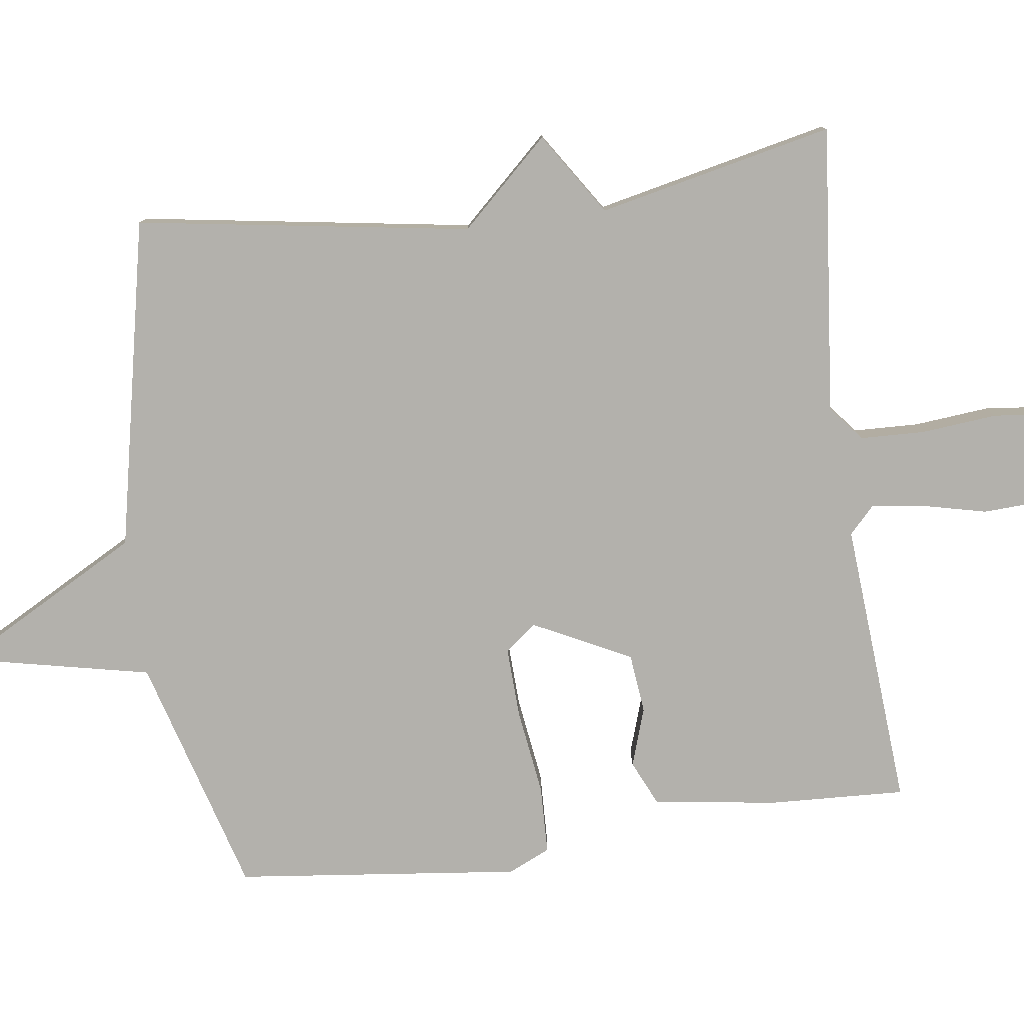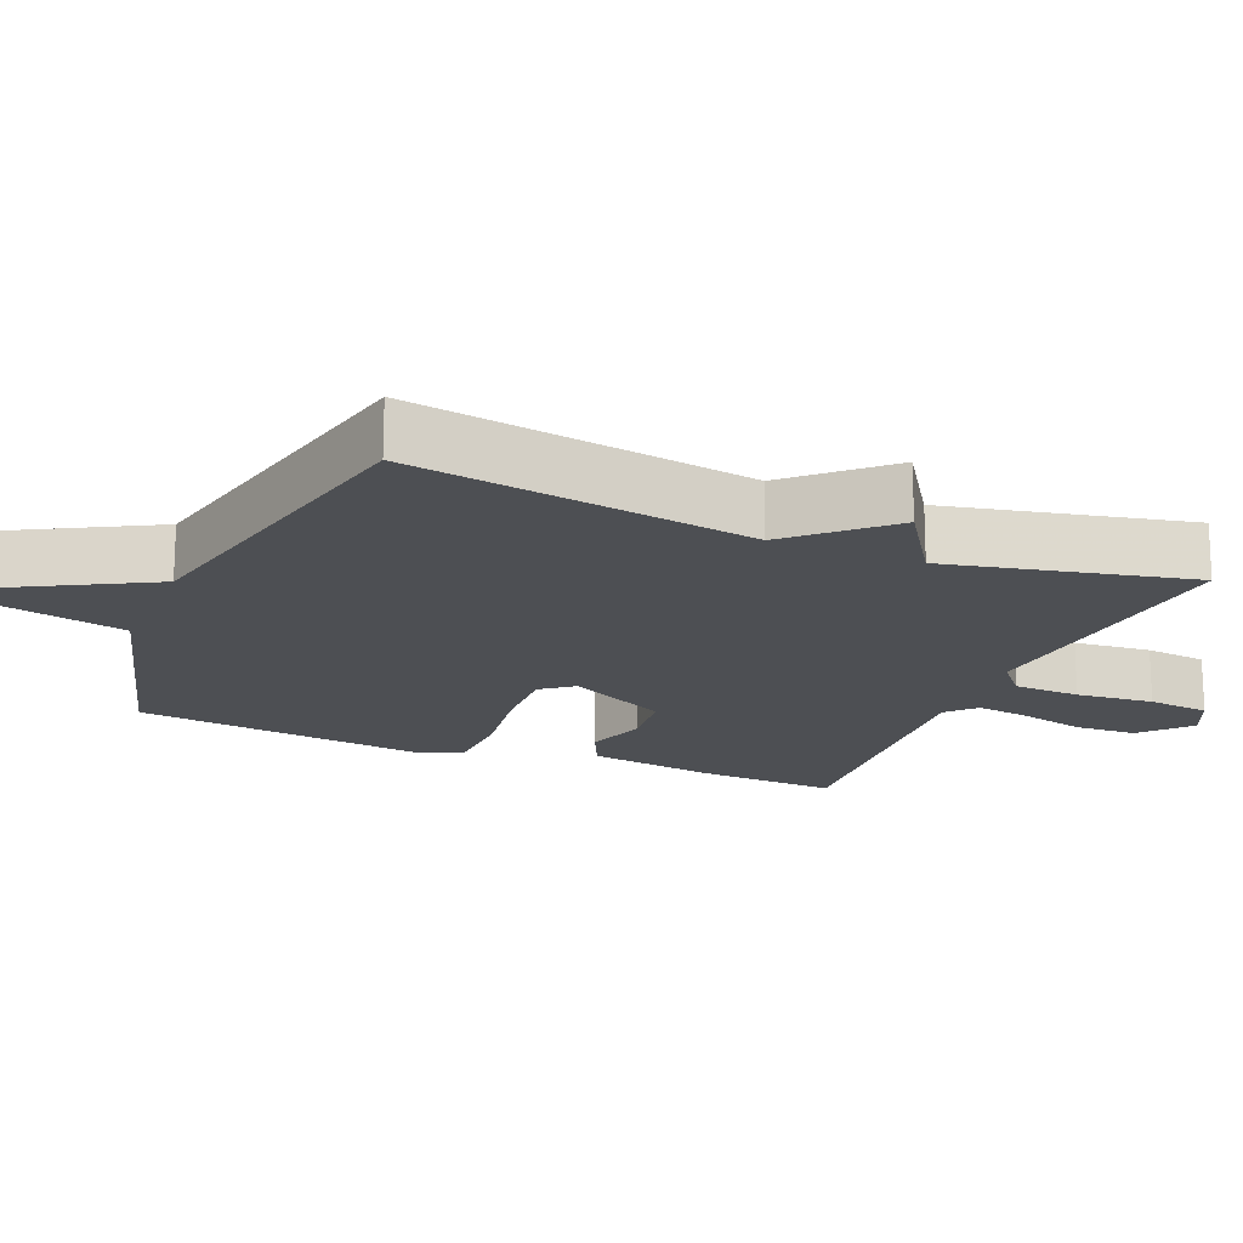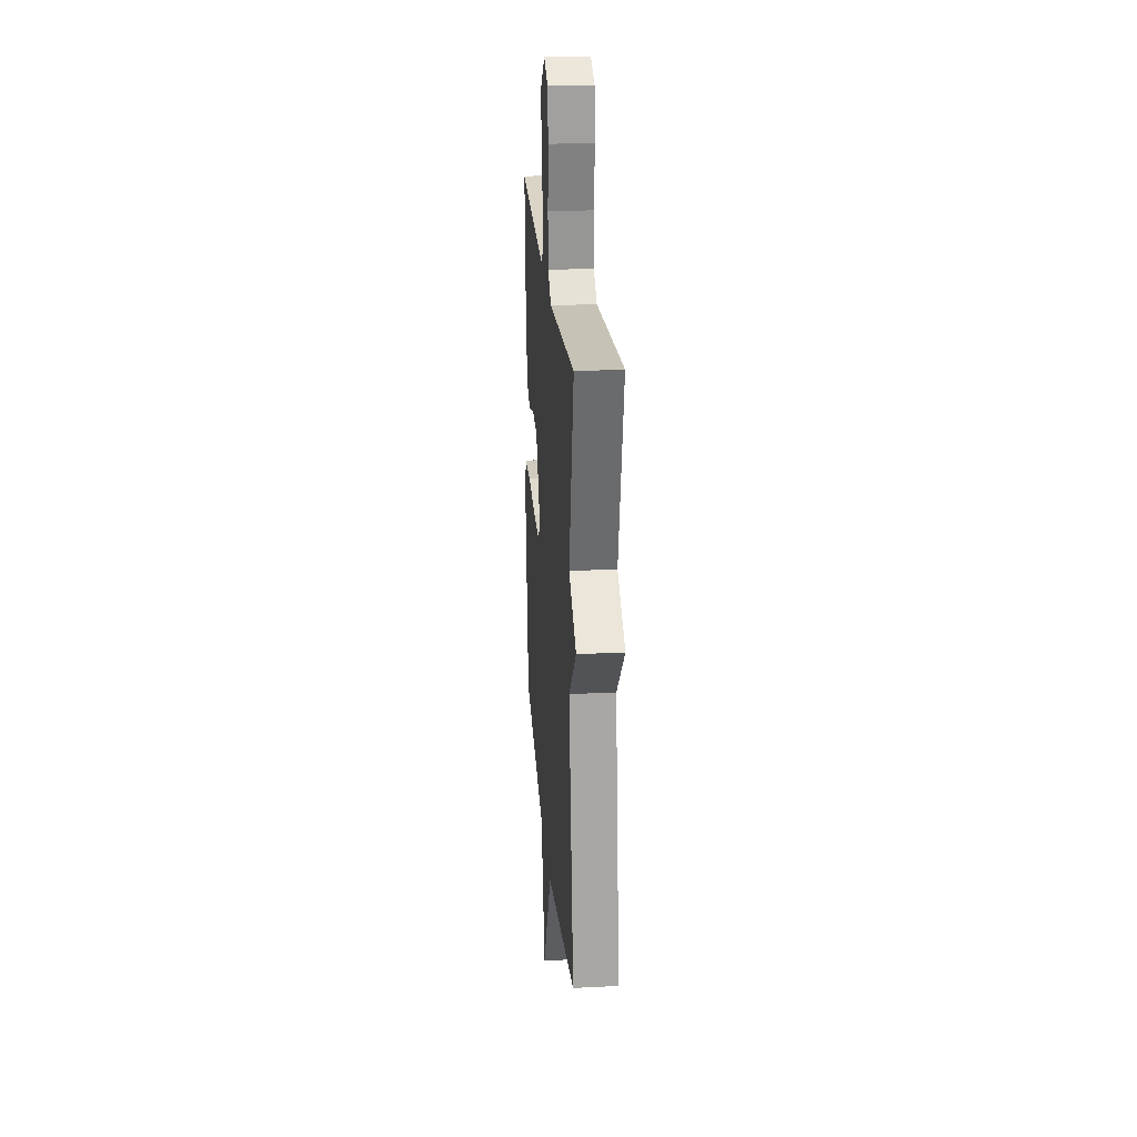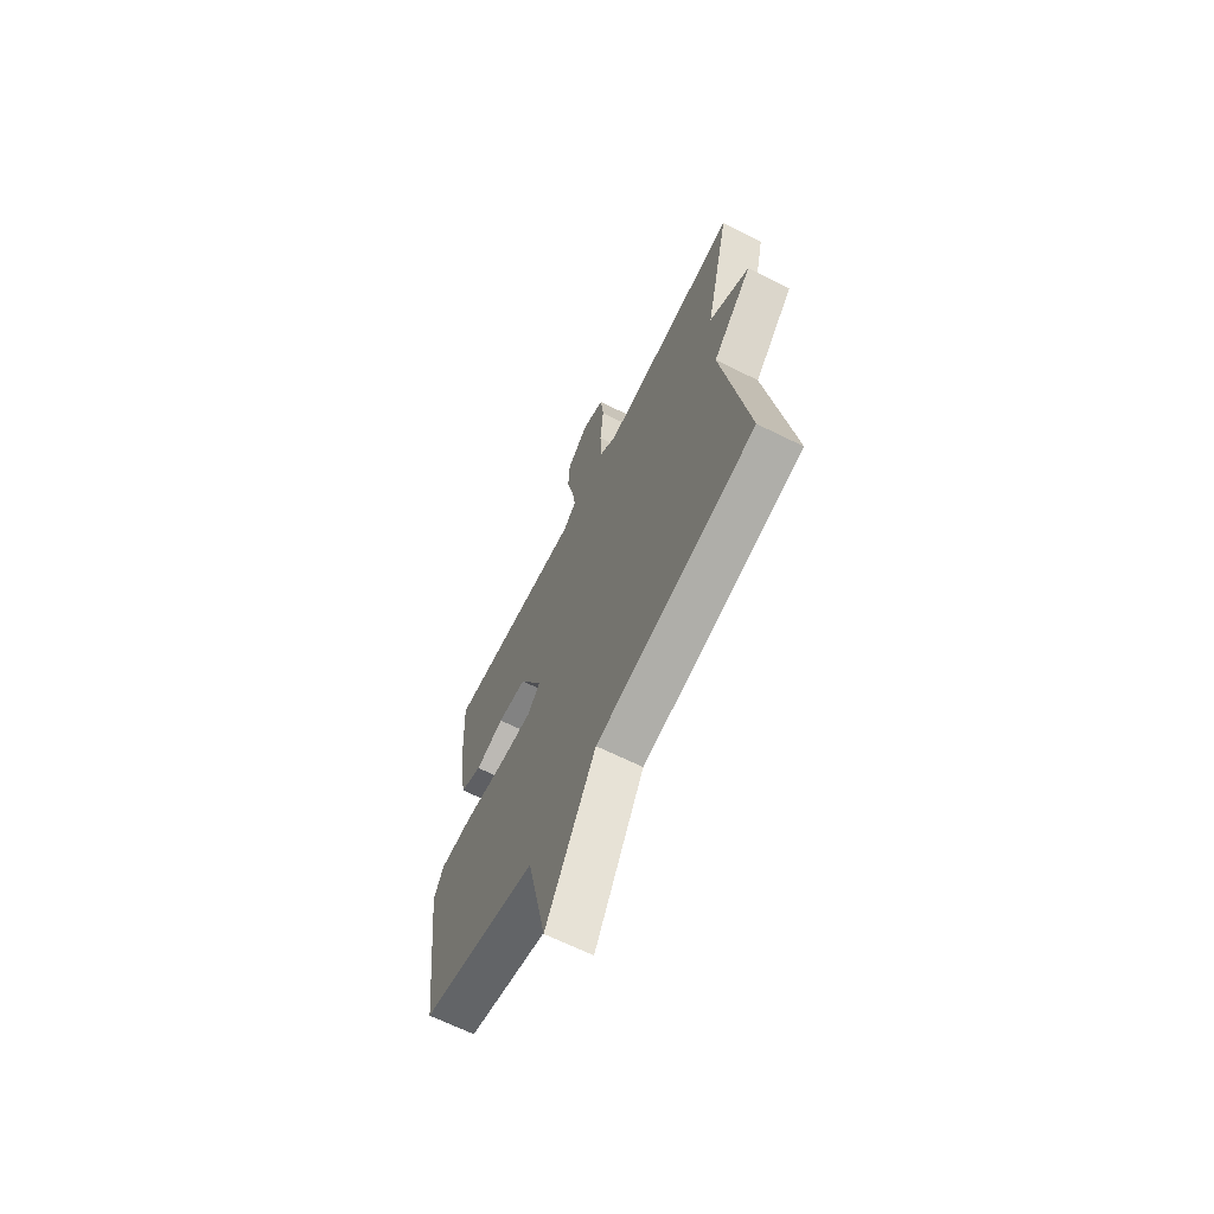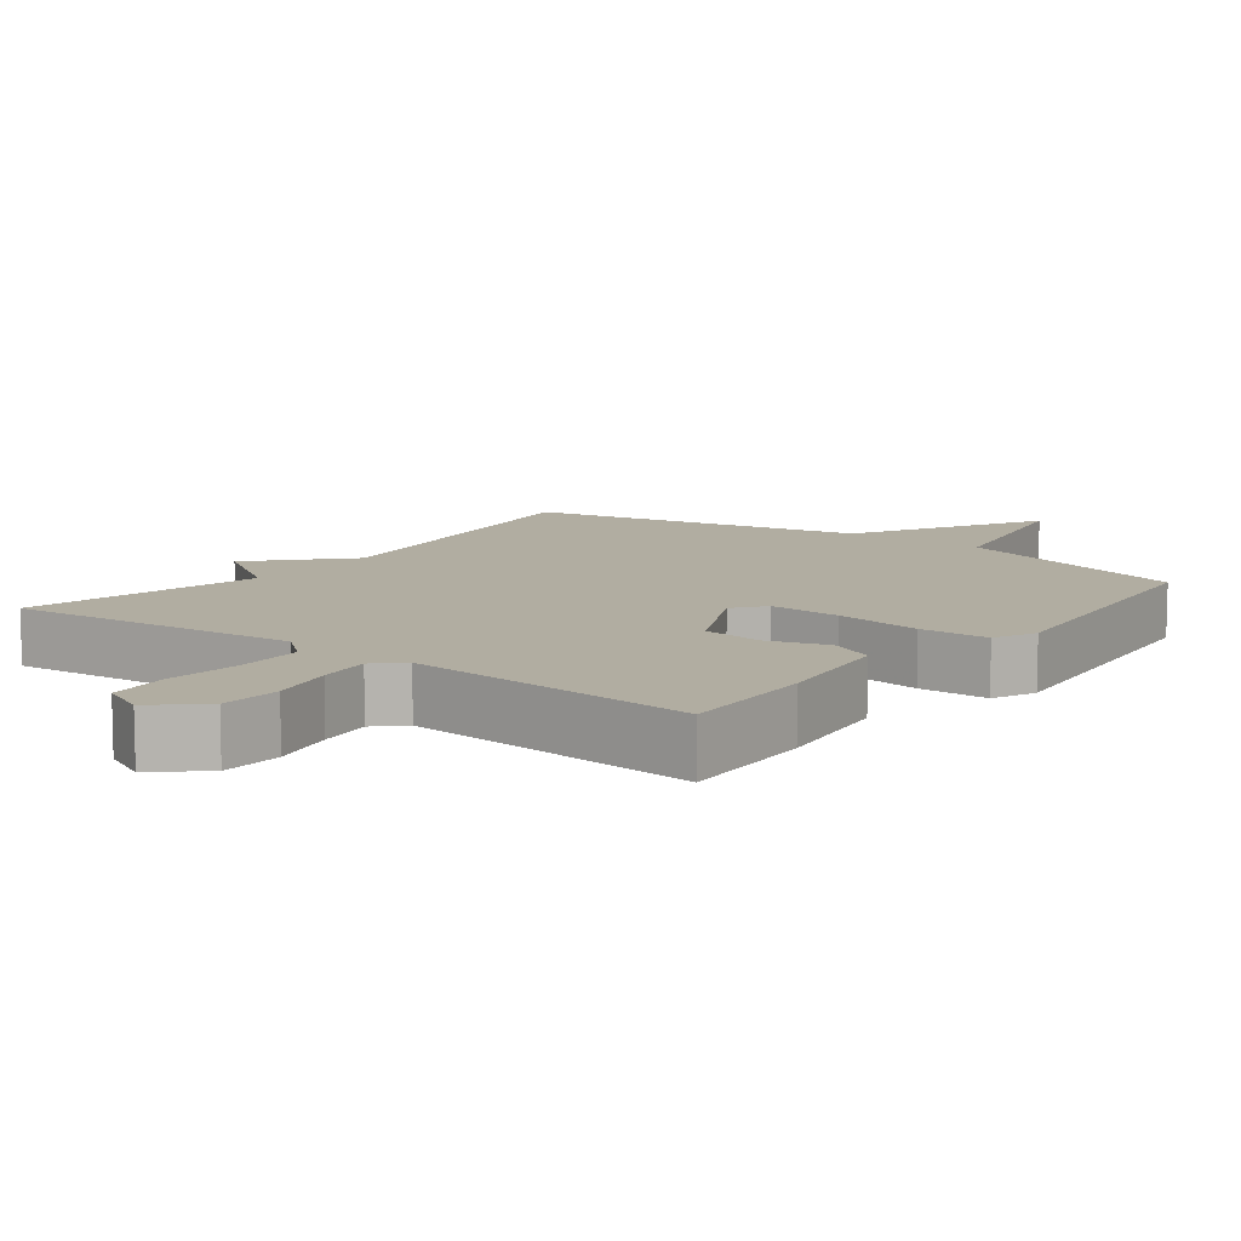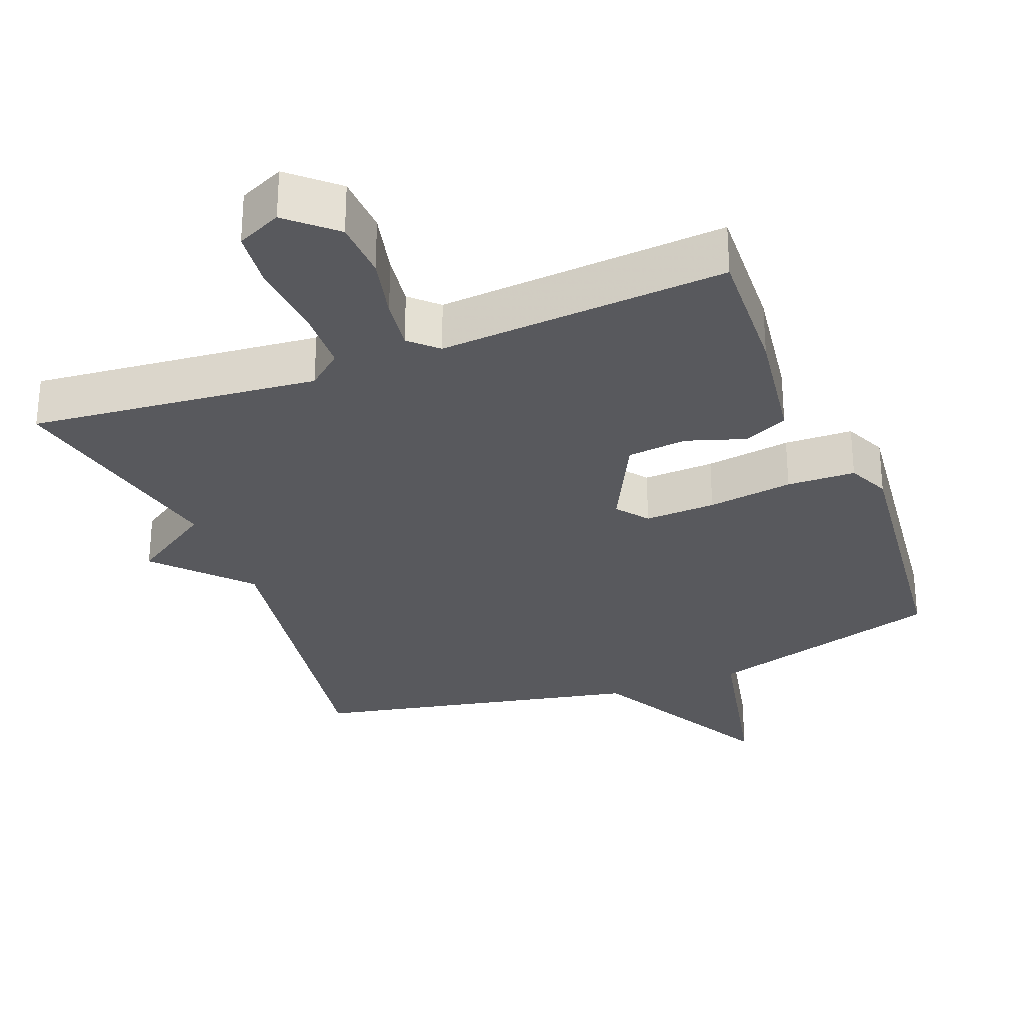
<metadata>
{"format":"obj","ext":"obj","renderer":"f3d","projection":"perspective","resolution":1024,"background":"white","views":[{"elev":-79.0,"azim":-82.3,"up":"+Y"},{"elev":-18.0,"azim":-112.7,"up":"+Y"},{"elev":24.6,"azim":-94.8,"up":"+Z"},{"elev":-66.5,"azim":-116.5,"up":"+Z"},{"elev":10.3,"azim":37.5,"up":"+Y"},{"elev":-29.8,"azim":21.3,"up":"+Y"}]}
</metadata>
<code>
v -0.5 0.07 -0.5
v -0.427 0.07 -0.031
v -0.543 0.07 0.093
v -0.427 0.07 0.169
v -0.5 0.07 0.5
v -0.095 0.07 0.46
v -0.046 0.07 0.501
v -0.043 0.07 0.592
v -0.053 0.07 0.698
v -0.044 0.07 0.783
v 0.019 0.07 0.812
v 0.084 0.07 0.754
v 0.088 0.07 0.67
v 0.067 0.07 0.58
v 0.057 0.07 0.506
v 0.095 0.07 0.47
v 0.5 0.07 0.5
v 0.491 0.07 0.308
v 0.466 0.07 0.134
v 0.403 0.07 0.105
v 0.321 0.07 0.132
v 0.237 0.07 0.123
v 0.169 0.07 -0.014
v 0.203 0.07 -0.058
v 0.303 0.07 -0.054
v 0.423 0.07 -0.037
v 0.519 0.07 -0.04
v 0.546 0.07 -0.099
v 0.5 0.07 -0.5
v 0.164 0.07 -0.597
v 0.108 0.07 -0.86
v -0.036 0.07 -0.597
v -0.5 0 -0.5
v -0.427 0 -0.031
v -0.543 0 0.093
v -0.427 0 0.169
v -0.5 0 0.5
v -0.095 0 0.46
v -0.046 0 0.501
v -0.043 0 0.592
v -0.053 0 0.698
v -0.044 0 0.783
v 0.019 0 0.812
v 0.084 0 0.754
v 0.088 0 0.67
v 0.067 0 0.58
v 0.057 0 0.506
v 0.095 0 0.47
v 0.5 0 0.5
v 0.491 0 0.308
v 0.466 0 0.134
v 0.403 0 0.105
v 0.321 0 0.132
v 0.237 0 0.123
v 0.169 0 -0.014
v 0.203 0 -0.058
v 0.303 0 -0.054
v 0.423 0 -0.037
v 0.519 0 -0.04
v 0.546 0 -0.099
v 0.5 0 -0.5
v 0.164 0 -0.597
v 0.108 0 -0.86
v -0.036 0 -0.597
f 30 31 32
f 30 32 1
f 29 30 1
f 28 29 1
f 27 28 1
f 26 27 1
f 25 26 1
f 24 25 1
f 23 24 1 2
f 2 3 4
f 23 2 4
f 22 23 4
f 4 5 6
f 22 4 6
f 21 22 6
f 19 20 21
f 18 19 21
f 17 18 21
f 16 17 21
f 21 6 7
f 16 21 7
f 15 16 7
f 14 15 7 8
f 12 13 14
f 11 12 14
f 10 11 14
f 9 10 14
f 8 9 14
f 64 63 62
f 33 64 62
f 33 62 61
f 33 61 60
f 33 60 59
f 33 59 58
f 33 58 57
f 33 57 56
f 34 33 56 55
f 36 35 34
f 36 34 55
f 36 55 54
f 38 37 36
f 38 36 54
f 38 54 53
f 53 52 51
f 53 51 50
f 53 50 49
f 53 49 48
f 39 38 53
f 39 53 48
f 39 48 47
f 40 39 47 46
f 46 45 44
f 46 44 43
f 46 43 42
f 46 42 41
f 46 41 40
f 1 33 34 2
f 2 34 35 3
f 3 35 36 4
f 4 36 37 5
f 5 37 38 6
f 6 38 39 7
f 7 39 40 8
f 8 40 41 9
f 9 41 42 10
f 10 42 43 11
f 11 43 44 12
f 12 44 45 13
f 13 45 46 14
f 14 46 47 15
f 15 47 48 16
f 16 48 49 17
f 17 49 50 18
f 18 50 51 19
f 19 51 52 20
f 20 52 53 21
f 21 53 54 22
f 22 54 55 23
f 23 55 56 24
f 24 56 57 25
f 25 57 58 26
f 26 58 59 27
f 27 59 60 28
f 28 60 61 29
f 29 61 62 30
f 30 62 63 31
f 31 63 64 32
f 32 64 33 1

</code>
